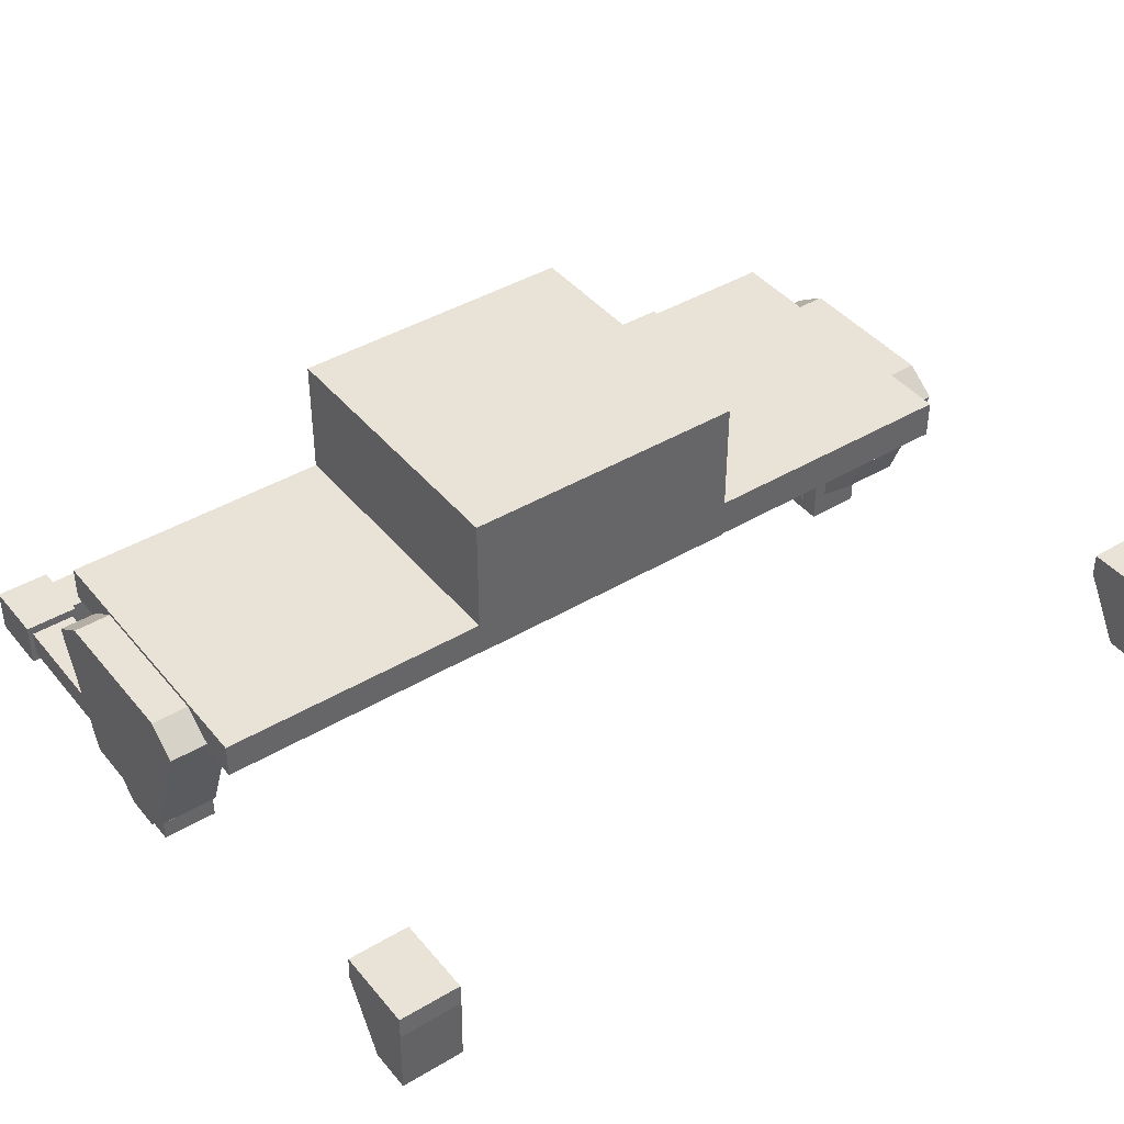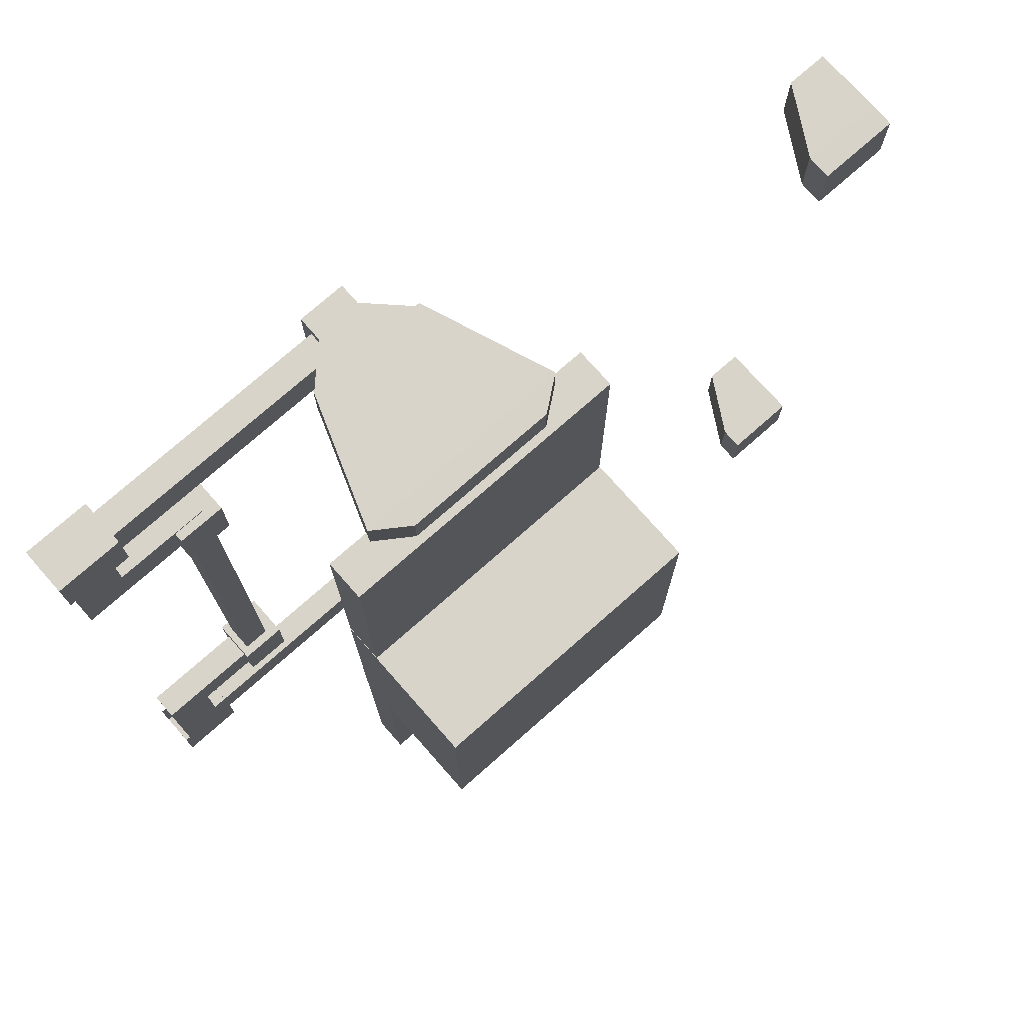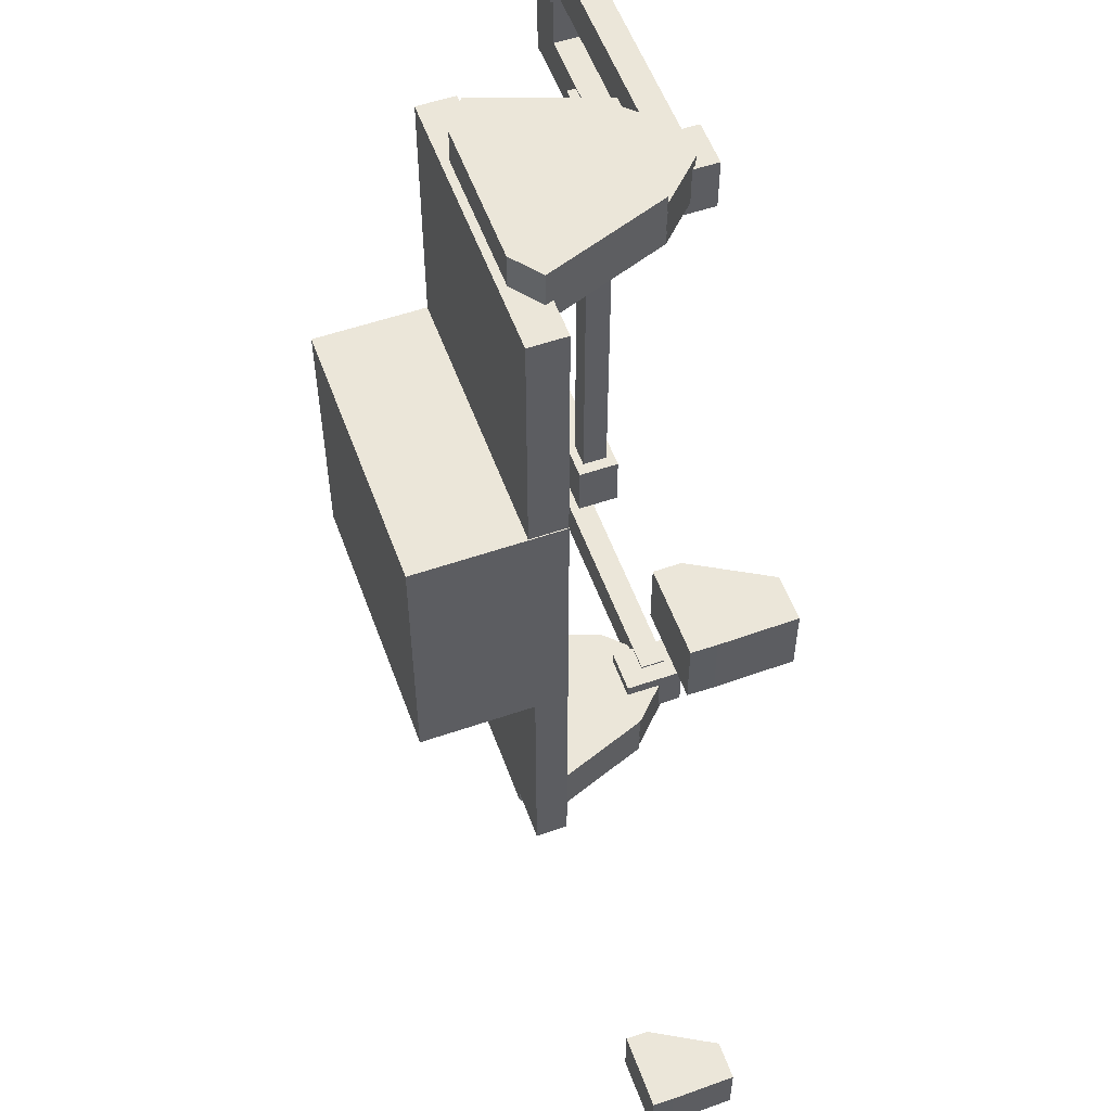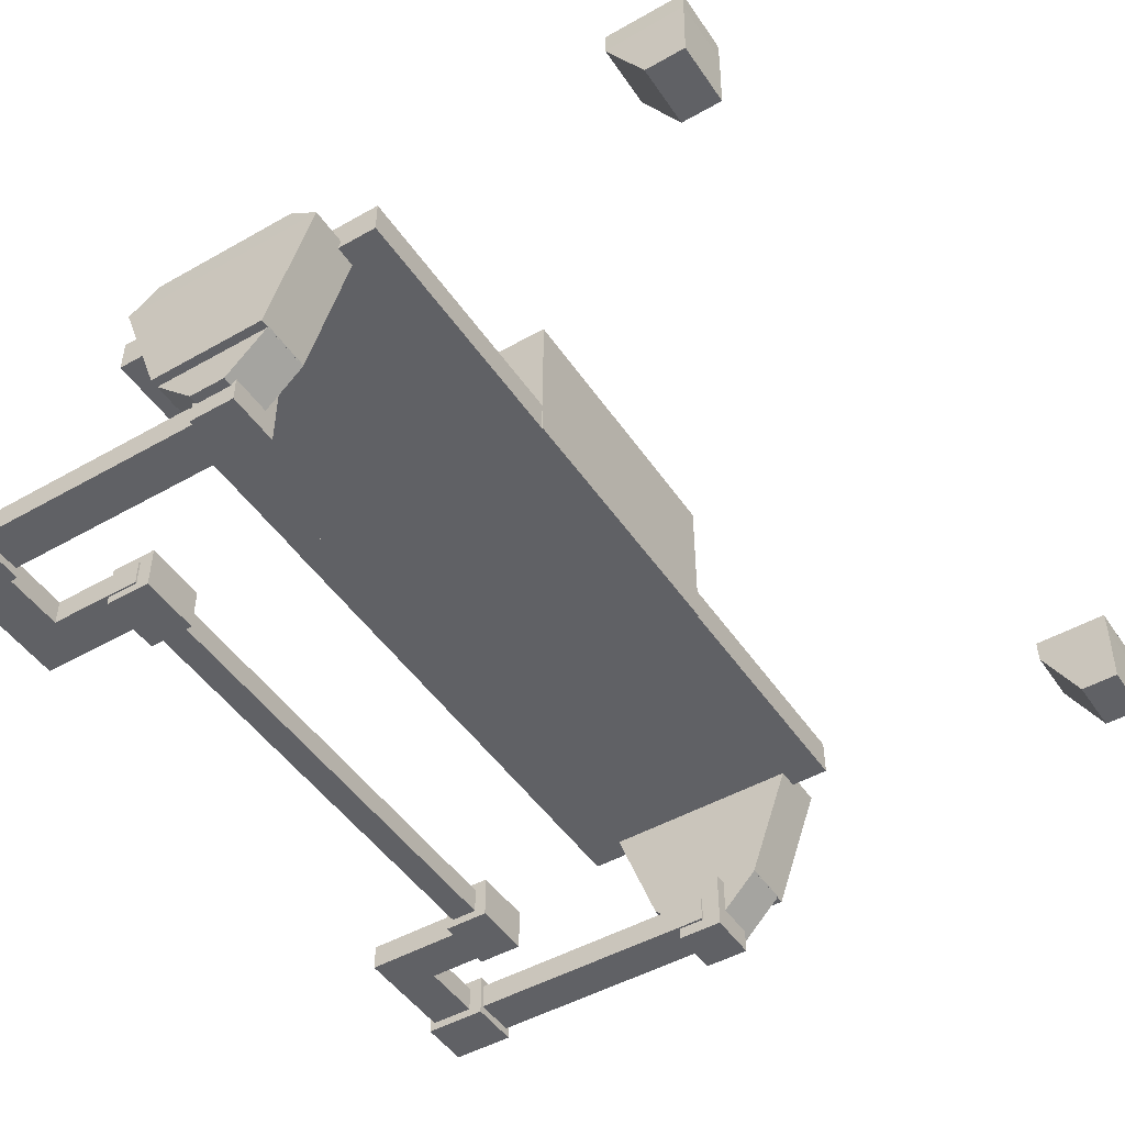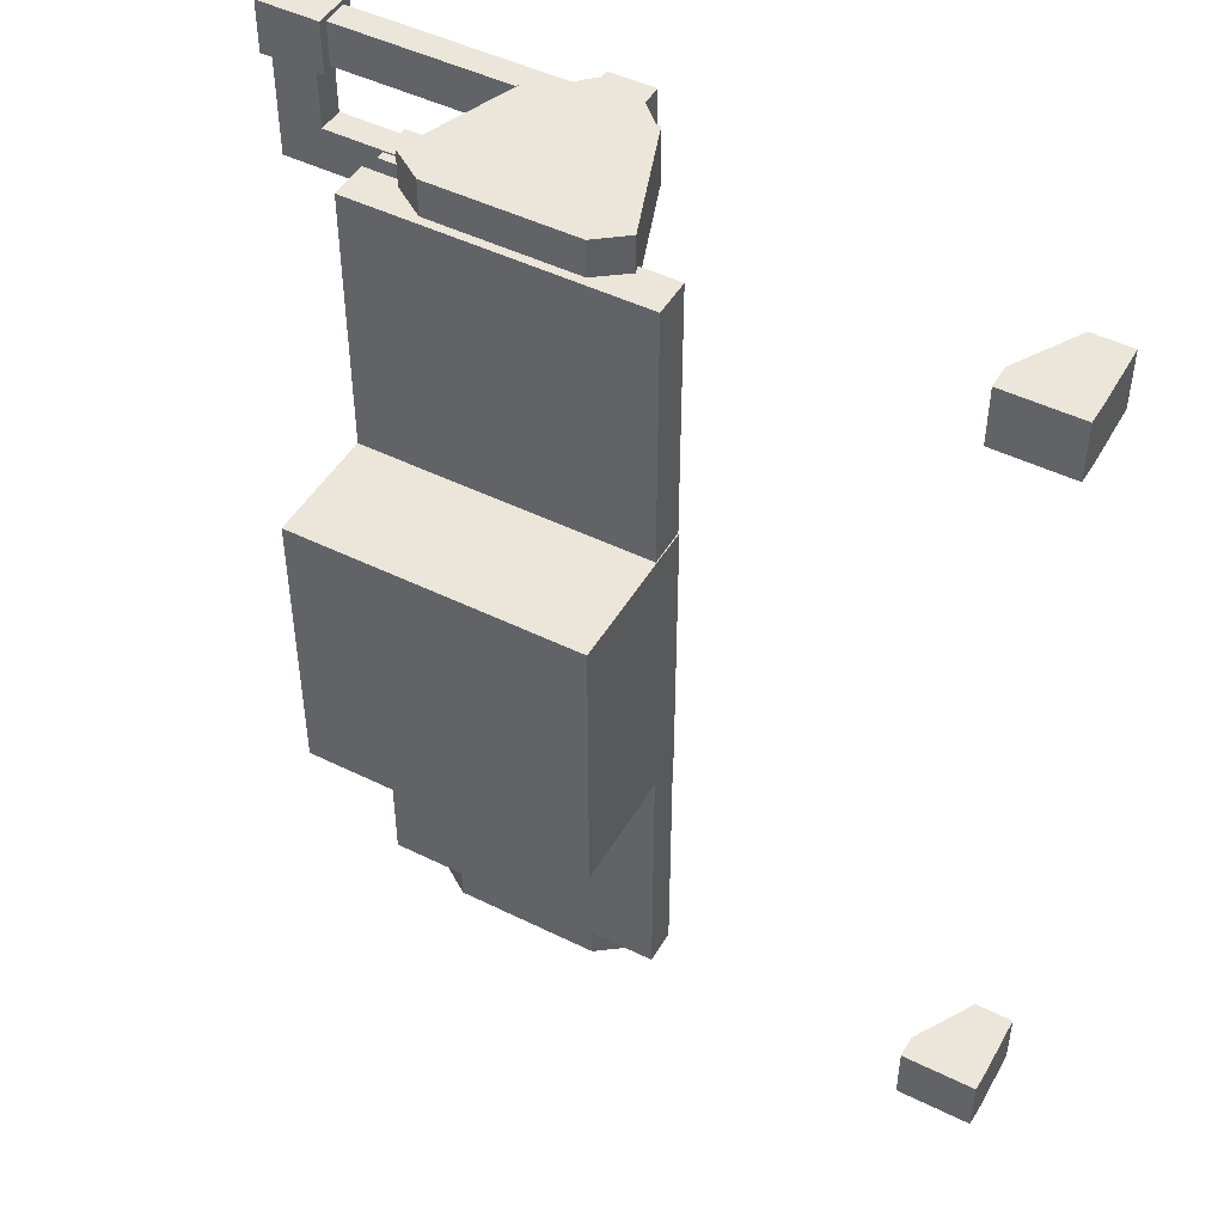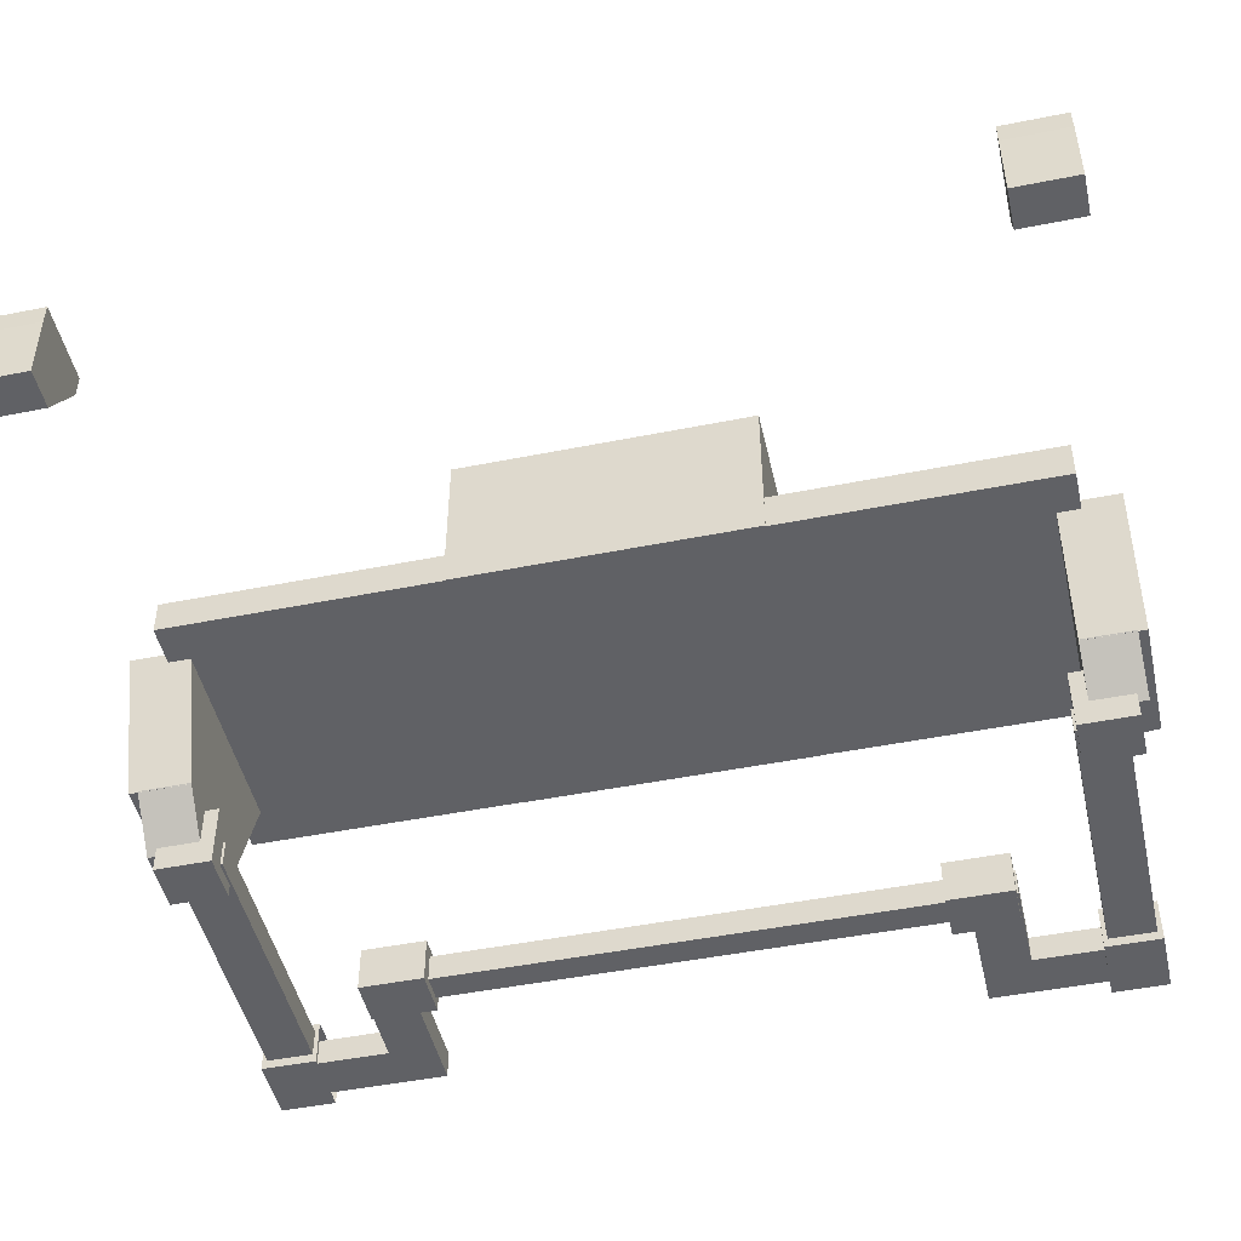
<metadata>
{"format":"obj","ext":"obj","renderer":"f3d","projection":"perspective","resolution":1024,"background":"white","views":[{"elev":41.7,"azim":-125.7,"up":"+Y"},{"elev":75.4,"azim":138.6,"up":"+Z"},{"elev":55.4,"azim":-109.9,"up":"+Z"},{"elev":-47.8,"azim":-147.4,"up":"+Y"},{"elev":47.4,"azim":-150.9,"up":"+Z"},{"elev":-47.7,"azim":-77.3,"up":"+Y"}]}
</metadata>
<code>
o primary_spring_selection_selection_selection
v 1.149 -0.01406 1.338
v 1.149 -0.01406 0.5064
v 1.149 -0.1078 1.338
v 1.149 -0.1078 0.5064
v 1.149 -0.01406 -0.3249
v 1.149 -0.01406 0.5064
v 1.149 -0.1078 -0.3249
v 1.149 -0.1078 0.5064
v 1.149 -0.01406 -0.3249
v 1.149 -0.01406 0.5064
v 1.149 -0.1078 -0.3249
v 1.149 -0.1078 0.5064
v 1.243 -0.01406 -0.3249
v 1.243 -0.01406 0.5064
v 1.243 -0.1078 -0.3249
v 1.243 -0.1078 0.5064
v 1.106 0.01719 -0.5436
v 1.106 0.01719 -0.3249
v 1.106 -0.1391 -0.5436
v 1.106 -0.1391 -0.3249
v 1.268 0.01719 -0.5436
v 1.268 0.01719 -0.3249
v 1.268 -0.1391 -0.5436
v 1.268 -0.1391 -0.3249
v 1.156 -0.01406 -0.5499
v 1.156 -0.01406 -0.3936
v 1.156 -0.1078 -0.5499
v 1.156 -0.1078 -0.3936
v 1.481 -0.01406 -0.5499
v 1.481 -0.01406 -0.3936
v 1.481 -0.1078 -0.5499
v 1.481 -0.1078 -0.3936
v 1.481 -0.01406 -0.9374
v 1.481 -0.01406 -0.3936
v 1.481 -0.1078 -0.9374
v 1.481 -0.1078 -0.3936
v 1.637 -0.01406 -0.9374
v 1.637 -0.01406 -0.3936
v 1.637 -0.1078 -0.9374
v 1.637 -0.1078 -0.3936
v 0.4916 -0.01406 -0.9514
v 0.4916 -0.01406 -0.7952
v 0.4916 -0.1078 -0.9514
v 0.4916 -0.1078 -0.7952
v 0.4245 0.06719 1.816
v 0.4245 0.06719 2.003
v 0.4245 -0.1516 1.816
v 0.4245 -0.1516 2.003
v 0.587 0.06719 1.816
v 0.587 0.06719 2.003
v 0.587 -0.1516 1.816
v 0.587 -0.1516 2.003
v 0.4245 0.06719 -0.9905
v 0.4245 0.06719 -0.803
v 0.4245 -0.1516 -0.9905
v 0.4245 -0.1516 -0.803
v 0.587 0.06719 -0.9905
v 0.587 0.06719 -0.803
v 0.587 -0.1516 -0.9905
v 0.587 -0.1516 -0.803
v 0.4916 -0.01406 1.808
v 0.4916 -0.01406 1.964
v 0.4916 -0.1078 1.808
v 0.4916 -0.1078 1.964
v 1.431 0.01719 1.794
v 1.431 -0.1391 1.794
v 1.656 0.01719 1.794
v 1.656 -0.1391 1.794
v 1.481 -0.01406 1.406
v 1.481 -0.01406 1.95
v 1.481 -0.1078 1.406
v 1.481 -0.1078 1.95
v 1.637 -0.01406 1.406
v 1.637 -0.01406 1.95
v 1.637 -0.1078 1.406
v 1.637 -0.1078 1.95
v 1.156 -0.01406 1.406
v 1.156 -0.01406 1.563
v 1.156 -0.1078 1.406
v 1.156 -0.1078 1.563
v 1.481 -0.01406 1.406
v 1.481 -0.01406 1.563
v 1.481 -0.1078 1.406
v 1.481 -0.1078 1.563
v 1.106 0.01719 1.338
v 1.106 0.01719 1.556
v 1.106 -0.1391 1.338
v 1.106 -0.1391 1.556
v 1.268 0.01719 1.338
v 1.268 0.01719 1.556
v 1.268 -0.1391 1.338
v 1.268 -0.1391 1.556
v 1.149 -0.01406 0.5064
v 1.149 -0.01406 1.338
v 1.149 -0.1078 0.5064
v 1.149 -0.1078 1.338
v 1.243 -0.01406 0.5064
v 1.243 -0.01406 1.338
v 1.243 -0.1078 0.5064
v 1.243 -0.1078 1.338
v 0.4916 -0.01406 1.808
v 0.4916 -0.1078 1.808
v 0.4916 -0.1078 1.964
v 1.567 -0.01406 1.808
v 1.567 -0.01406 1.964
v 1.567 -0.1078 1.808
v 1.567 -0.1078 1.964
v 1.431 -0.1391 1.794
v 1.431 -0.1391 1.981
v 1.656 -0.1391 1.794
v 1.656 -0.1391 1.981
v 0.4916 -0.01406 1.808
v 0.4916 -0.01406 1.964
v 0.4916 -0.1078 1.964
v 1.567 -0.01406 1.808
v 1.567 -0.01406 1.964
v 1.567 -0.1078 1.964
v 1.431 0.01719 1.794
v 1.431 0.01719 1.981
v 1.431 -0.1391 1.794
v 1.431 -0.1391 1.981
v 1.656 0.01719 1.794
v 1.656 0.01719 1.981
v 1.656 -0.1391 1.794
v 1.656 -0.1391 1.981
v 0.4916 -0.01406 -0.7952
v 0.4916 -0.1078 -0.7952
v 0.4916 -0.1078 -0.9514
v 1.567 -0.01406 -0.7952
v 1.567 -0.01406 -0.9514
v 1.567 -0.1078 -0.7952
v 1.567 -0.1078 -0.9514
v 1.431 -0.1391 -0.7811
v 1.431 -0.1391 -0.9686
v 1.656 -0.1391 -0.7811
v 1.656 -0.1391 -0.9686
v 0.4916 -0.01406 -0.7952
v 0.4916 -0.01406 -0.9514
v 0.4916 -0.1078 -0.9514
v 1.567 -0.01406 -0.7952
v 1.567 -0.01406 -0.9514
v 1.567 -0.1078 -0.9514
v 1.431 0.01719 -0.7811
v 1.431 0.01719 -0.9686
v 1.431 -0.1391 -0.7811
v 1.431 -0.1391 -0.9686
v 1.656 0.01719 -0.7811
v 1.656 0.01719 -0.9686
v 1.656 -0.1391 -0.7811
v 1.656 -0.1391 -0.9686
v 0.008024 0.4672 -0.9249
v 1.004 0.4672 -0.9249
v 0.008024 0.5859 -0.9249
v 1.004 0.5859 -0.9249
v 0.005711 0.4672 1.006
v 0.005711 0.4672 0.006394
v 1.006 0.4672 1.006
v 1.006 0.4672 0.006394
v 0.009274 0.4672 1.938
v 0.009274 0.4672 1
v 0.008024 0.4672 0.006394
v 1.004 0.4672 1.938
v 1.004 0.4672 1
v 1.004 0.4672 0.006394
v 1.006 1.001 1.006
v 1.006 1.001 0.006394
v 0.009274 0.6016 1.938
v 0.009274 0.6016 1
v 1.004 0.6016 1.938
v 1.004 0.6016 1
v 0.008024 0.5859 0.006394
v 1.004 0.5859 0.006394
v 0.005711 1.002 1.006
v 0.005711 1.002 0.006394
v 0.7129 0.06327 2.066
v 0.2985 0.06327 2.066
v 0.8705 0.4945 1.863
v 0.8705 0.4945 2.066
v 0.1386 0.4945 1.863
v 0.1386 0.4945 2.066
v 0.2432 0.5734 1.863
v 0.2432 0.5734 2.064
v 0.7557 0.5734 1.863
v 0.7557 0.5734 2.064
v 0.7129 0.06327 1.863
v 0.7153 0.06599 1.863
v 0.7153 0.06599 2.036
v 0.2961 0.06599 1.863
v 0.2961 0.06599 2.036
v 0.2985 0.06327 1.863
v 0.5695 -0.07986 1.863
v 0.5695 -0.07986 2.036
v 0.442 -0.07986 1.863
v 0.442 -0.07986 2.036
v 0.7129 0.06326 -1.053
v 0.2985 0.06326 -1.053
v 0.8705 0.4945 -0.8499
v 0.8705 0.4945 -1.053
v 0.1386 0.4945 -0.8499
v 0.1386 0.4945 -1.053
v 0.2432 0.5734 -0.8499
v 0.2432 0.5734 -1.051
v 0.7557 0.5734 -0.8499
v 0.7557 0.5734 -1.051
v 0.7129 0.06326 -0.8499
v 0.7153 0.06599 -0.8499
v 0.7153 0.06599 -1.023
v 0.2961 0.06599 -0.8499
v 0.2961 0.06599 -1.023
v 0.2985 0.06326 -0.8499
v 0.5695 -0.07986 -0.8499
v 0.5695 -0.07986 -1.023
v 0.442 -0.07986 -0.8499
v 0.442 -0.07986 -1.023
v -1.021 0.2758 1.863
v -1.021 0.2758 2.066
v -1.155 0.2758 1.863
v -1.155 0.2758 2.066
v -0.8951 0.4945 1.863
v -0.8951 0.4945 2.066
v -1.158 0.5003 1.863
v -1.158 0.5003 2.066
v -1.157 0.5734 1.863
v -1.157 0.5734 2.064
v -0.8943 0.5734 1.863
v -0.8943 0.5734 2.064
v -1.021 0.2758 -0.8499
v -1.021 0.2758 -1.053
v -1.155 0.2758 -0.8499
v -1.155 0.2758 -1.053
v -0.8951 0.4945 -0.8499
v -0.8951 0.4945 -1.053
v -1.158 0.5003 -0.8499
v -1.158 0.5003 -1.053
v -1.157 0.5734 -0.8499
v -1.157 0.5734 -1.051
v -0.8943 0.5734 -0.8499
v -0.8943 0.5734 -1.051
f 1 2 4 3
f 8 6 5 7
f 15 13 14 16
f 9 10 14 13
f 12 11 15 16
f 11 9 13 15
f 16 14 10 12
f 20 18 17 19
f 23 21 22 24
f 17 18 22 21
f 20 19 23 24
f 19 17 21 23
f 24 22 18 20
f 28 26 25 27
f 31 29 30 32
f 25 26 30 29
f 28 27 31 32
f 27 25 29 31
f 32 30 26 28
f 36 34 33 35
f 39 37 38 40
f 33 34 38 37
f 36 35 39 40
f 35 33 37 39
f 40 38 34 36
f 44 42 41 43
f 48 46 45 47
f 51 49 50 52
f 48 47 51 52
f 47 45 49 51
f 52 50 46 48
f 56 54 53 55
f 59 57 58 60
f 53 54 58 57
f 56 55 59 60
f 55 53 57 59
f 60 58 54 56
f 64 62 61 63
f 66 65 67 68
f 72 70 69 71
f 75 73 74 76
f 69 70 74 73
f 72 71 75 76
f 71 69 73 75
f 76 74 70 72
f 80 78 77 79
f 83 81 82 84
f 77 78 82 81
f 80 79 83 84
f 79 77 81 83
f 84 82 78 80
f 88 86 85 87
f 91 89 90 92
f 85 86 90 89
f 88 87 91 92
f 87 85 89 91
f 92 90 86 88
f 99 97 98 100
f 93 94 98 97
f 96 95 99 100
f 95 93 97 99
f 100 98 94 96
f 46 50 49 45
f 106 104 105 107
f 103 102 106 107
f 102 101 104 106
f 109 108 110 111
f 112 113 116 115
f 117 116 113 114
f 121 119 118 120
f 124 122 123 125
f 118 119 123 122
f 125 123 119 121
f 130 129 131 132
f 131 127 128 132
f 129 126 127 131
f 135 133 134 136
f 141 138 137 140
f 138 141 142 139
f 143 144 146 145
f 148 147 149 150
f 148 144 143 147
f 144 148 150 146
f 153 154 152 151
f 162 159 160 163
f 164 161 151 152
f 157 155 156 158
f 170 169 162 163
f 154 172 164 152
f 166 165 157 158
f 167 168 160 159
f 170 168 167 169
f 171 153 151 161
f 154 153 171 172
f 172 171 161 164
f 173 174 156 155
f 166 174 173 165
f 165 173 155 157
f 174 166 158 156
f 162 169 167 159
f 185 177 178 175
f 176 180 179 190
f 181 182 184 183
f 181 179 180 182
f 177 183 184 178
f 178 180 176 175
f 184 182 180 178
f 179 177 185 190
f 181 183 177 179
f 191 186 187 192
f 194 189 188 193
f 194 192 187 189
f 175 176 190 185
f 188 186 191 193
f 193 191 192 194
f 198 197 205 195
f 199 200 196 210
f 204 202 201 203
f 200 199 201 202
f 204 203 197 198
f 196 200 198 195
f 200 202 204 198
f 205 197 199 210
f 197 203 201 199
f 207 206 211 212
f 208 209 214 213
f 207 212 214 209
f 210 196 195 205
f 211 206 208 213
f 212 211 213 214
f 215 219 220 216
f 218 222 221 217
f 223 224 226 225
f 223 221 222 224
f 219 225 226 220
f 220 222 218 216
f 226 224 222 220
f 221 219 215 217
f 223 225 219 221
f 217 215 216 218
f 232 231 227 228
f 233 234 230 229
f 238 236 235 237
f 234 233 235 236
f 238 237 231 232
f 230 234 232 228
f 234 236 238 232
f 227 231 233 229
f 231 237 235 233
f 228 227 229 230

</code>
